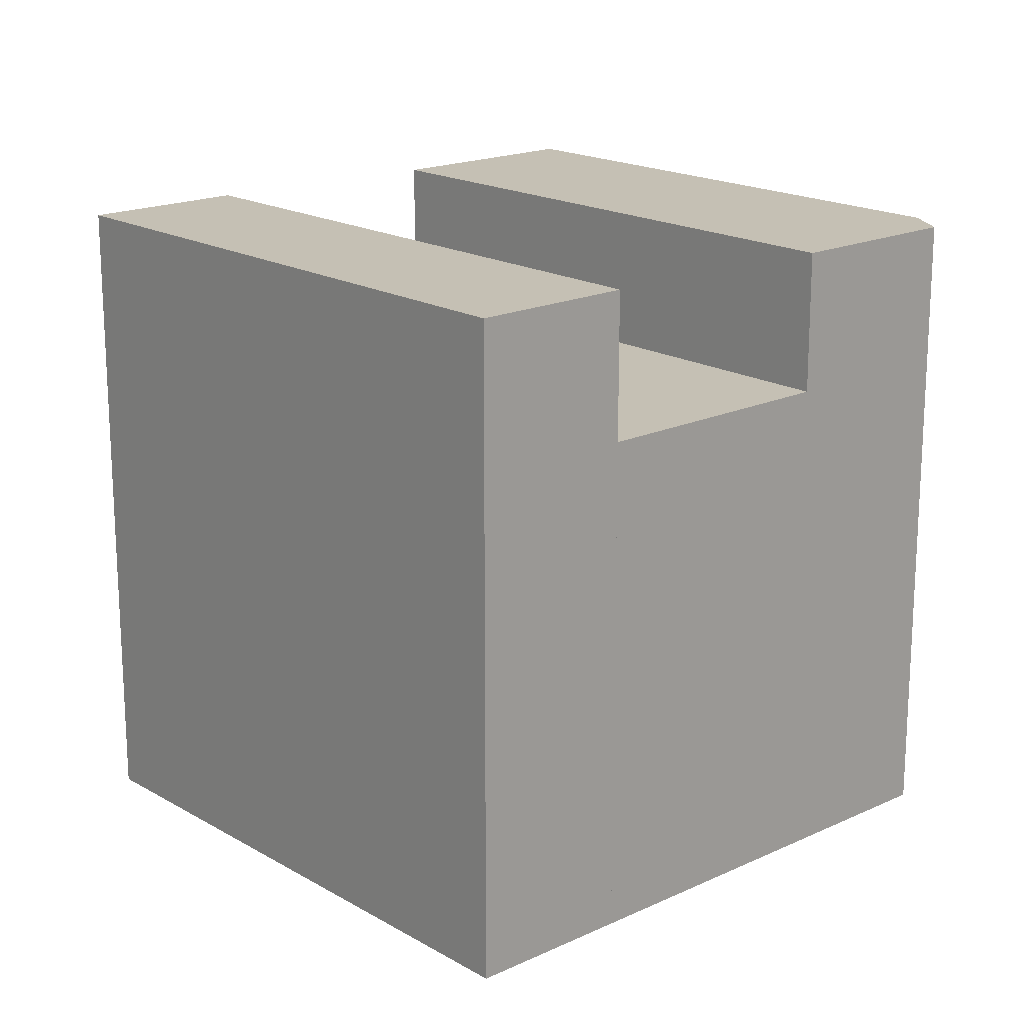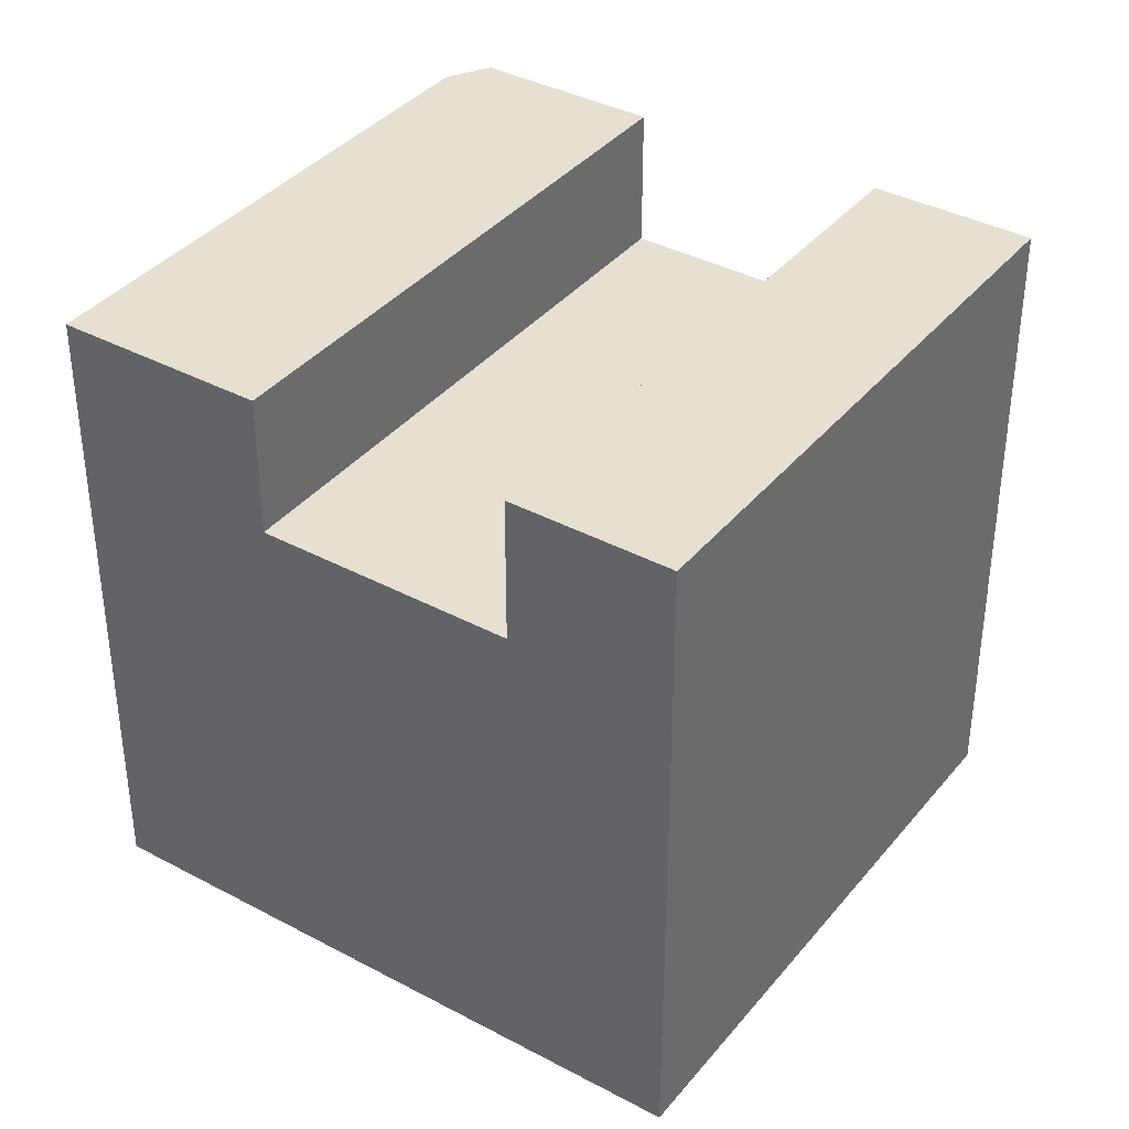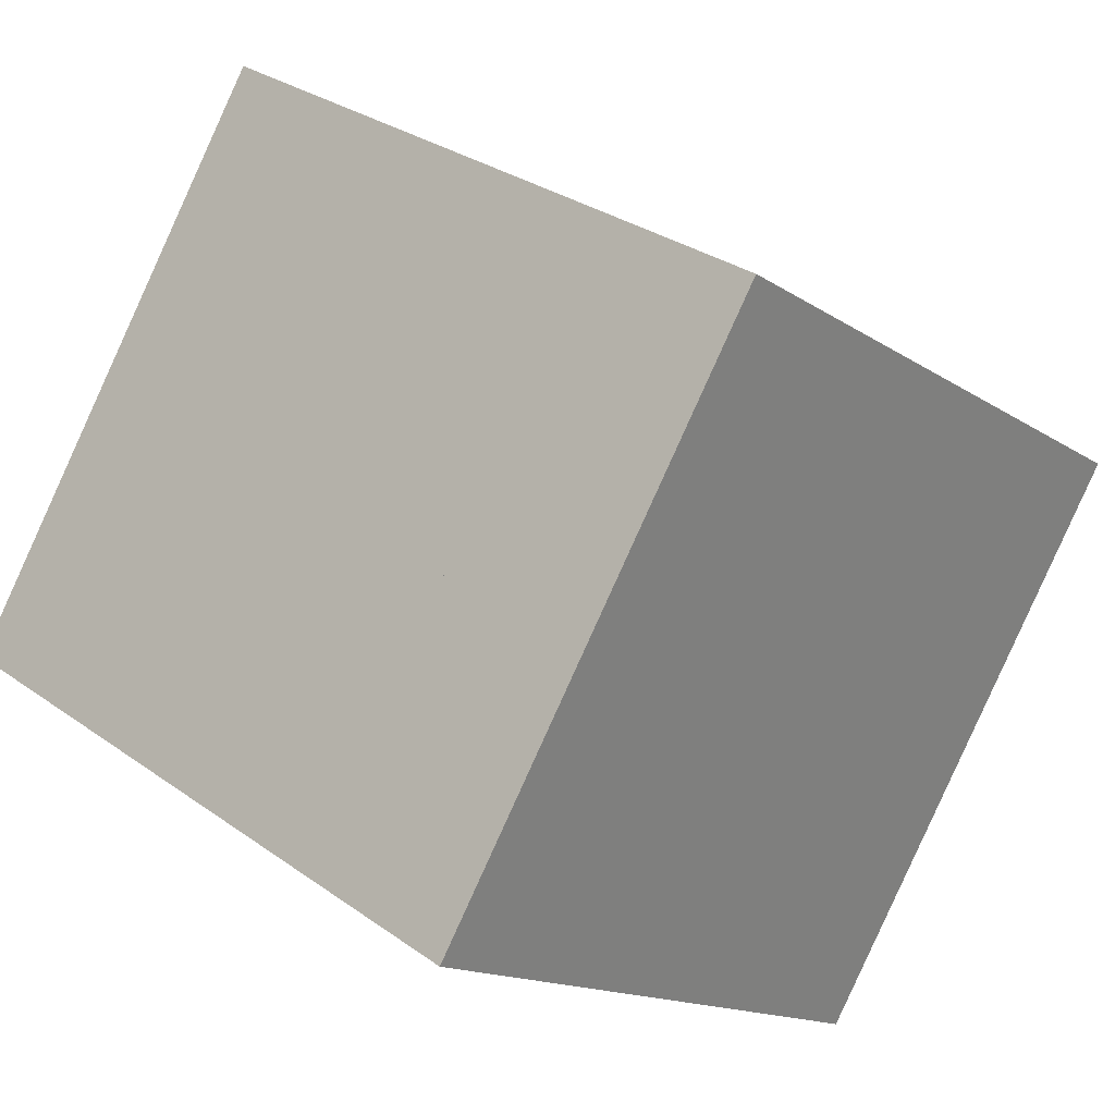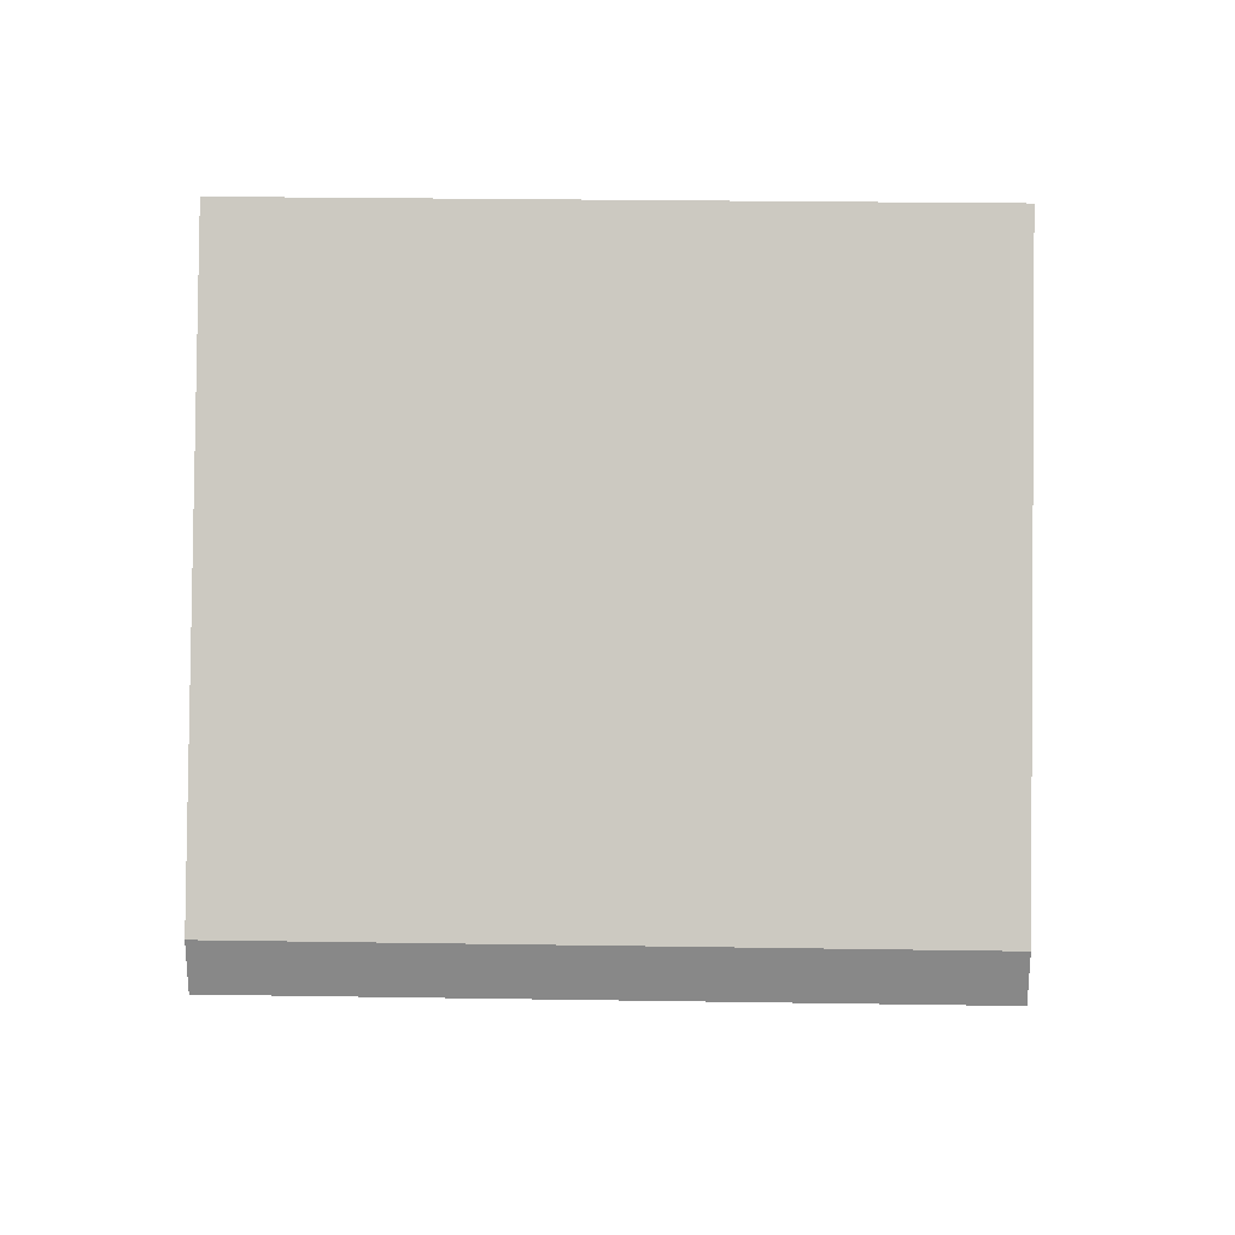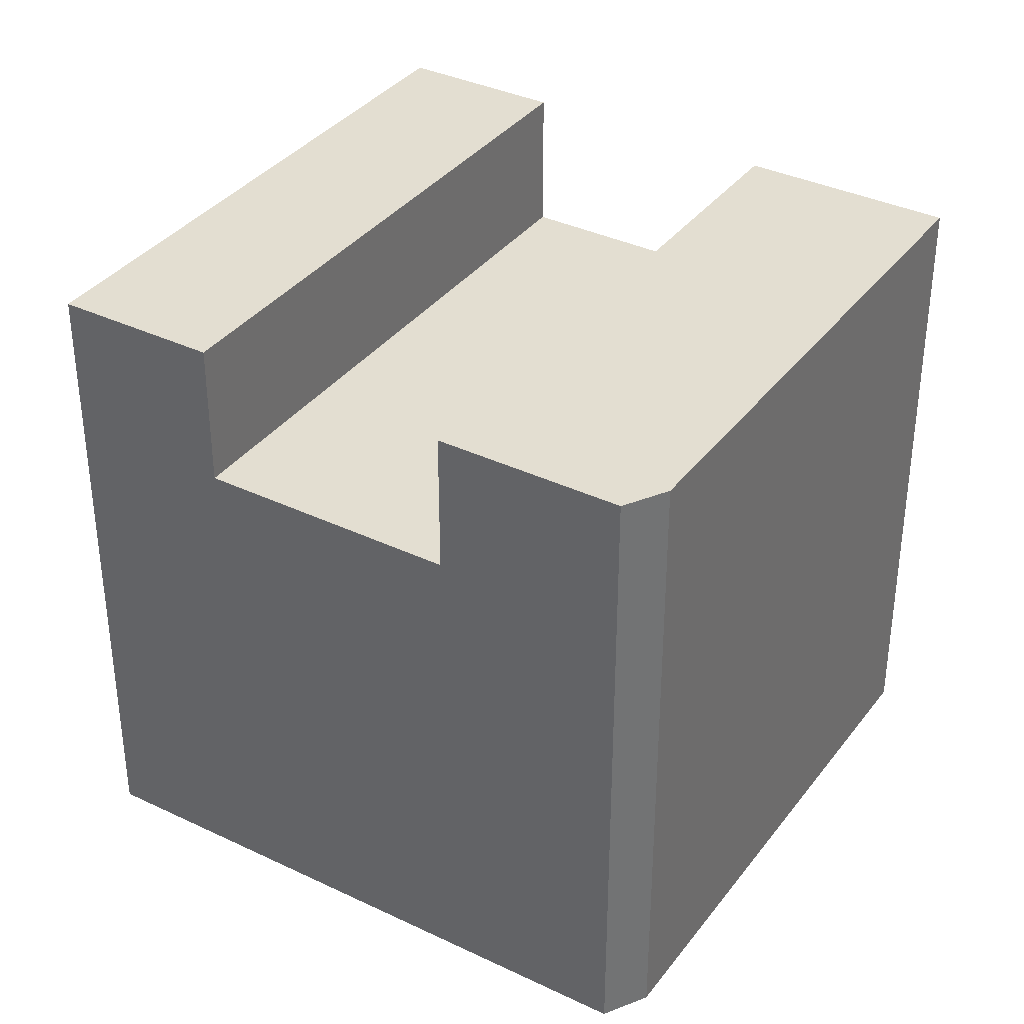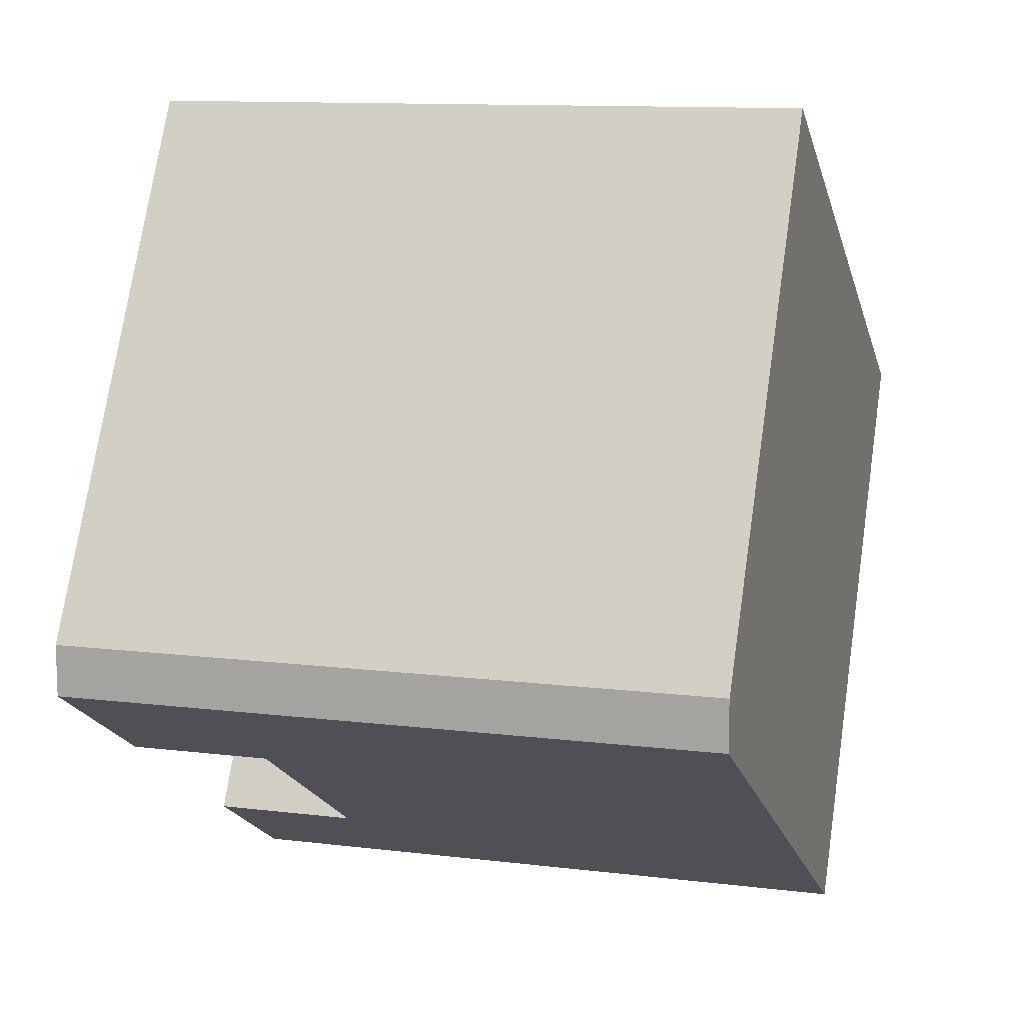
<metadata>
{"format":"obj","ext":"obj","renderer":"f3d","projection":"perspective","resolution":1024,"background":"white","views":[{"elev":18.2,"azim":168.6,"up":"+Y"},{"elev":37.8,"azim":64.9,"up":"+Y"},{"elev":-14.7,"azim":35.3,"up":"+Z"},{"elev":27.1,"azim":-88.6,"up":"+Z"},{"elev":36.2,"azim":-117.4,"up":"+Y"},{"elev":11.5,"azim":-73.3,"up":"+Z"}]}
</metadata>
<code>
v  3.201 9.811 -1.894
v  13.76 9.811 5.837
v  7.67 9.811 -4.538
v  9.294 9.811 8.48
v  3.201 1.16e-16 -1.894
v  9.294 -5.193e-16 8.48
v  13.76 -3.574e-16 5.837
v  7.67 2.779e-16 -4.538
v  9.294 12.58 8.48
v  0 12.58 0.975
v  5.668 12.58 10.62
v  3.201 12.58 -1.894
v  0 12.58 7.704e-16
v  0 0 0
v  0 -5.97e-17 0.975
v  5.668 -6.506e-16 10.62
v  7.67 12.66 -4.538
v  16.57 12.66 4.18
v  10.47 12.66 -6.195
v  13.76 12.66 5.837
v  16.57 -2.56e-16 4.18
v  10.47 3.793e-16 -6.195
g defaultobject
f 1 2 3
f 2 1 4
f 5 4 1
f 4 5 6
f 6 2 4
f 2 6 7
f 7 3 2
f 3 7 8
f 8 1 3
f 1 8 5
f 5 7 6
f 7 5 8
f 9 10 11
f 10 9 12
f 10 12 13
f 6 12 9
f 12 6 5
f 5 13 12
f 13 5 14
f 14 10 13
f 10 14 15
f 15 11 10
f 11 15 16
f 16 9 11
f 9 16 6
f 16 5 6
f 5 16 15
f 5 15 14
f 17 18 19
f 18 17 20
f 8 20 17
f 20 8 7
f 7 18 20
f 18 7 21
f 21 19 18
f 19 21 22
f 22 17 19
f 17 22 8
f 8 21 7
f 21 8 22

</code>
